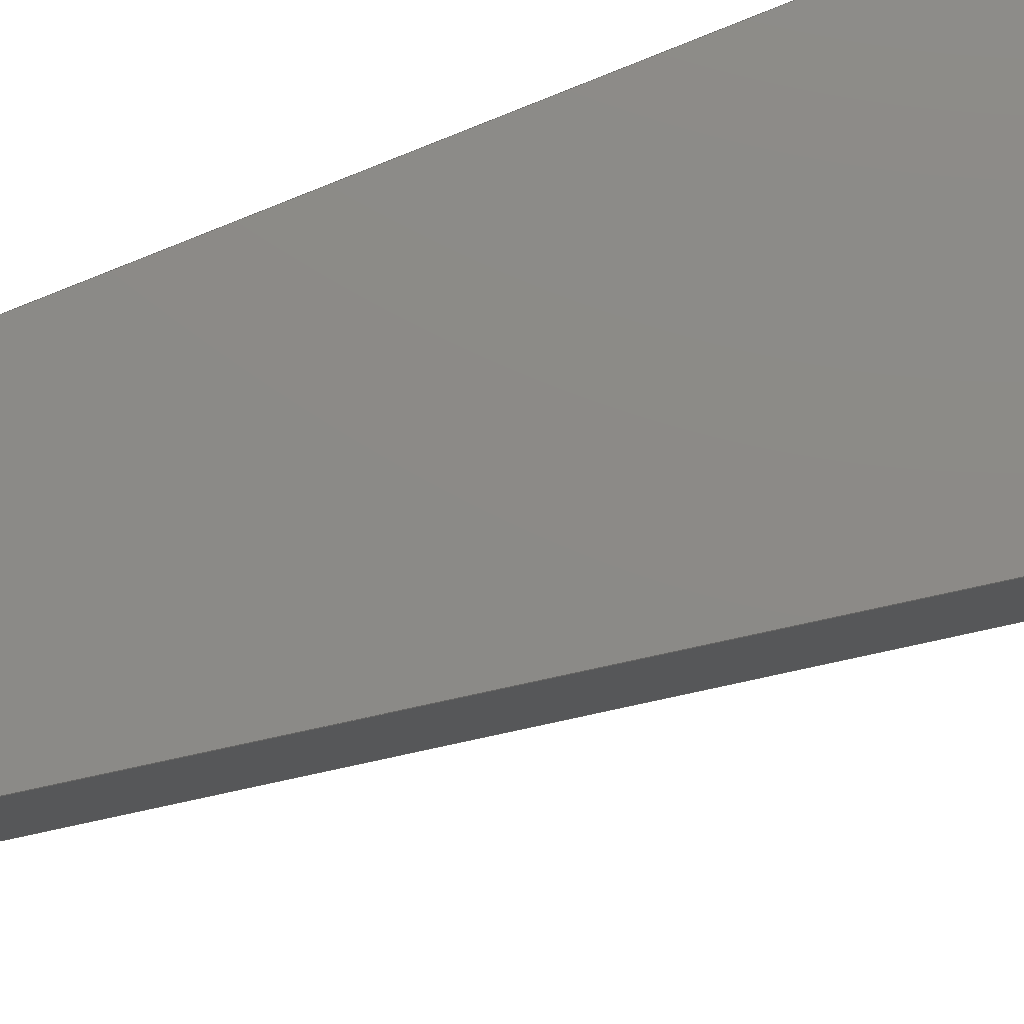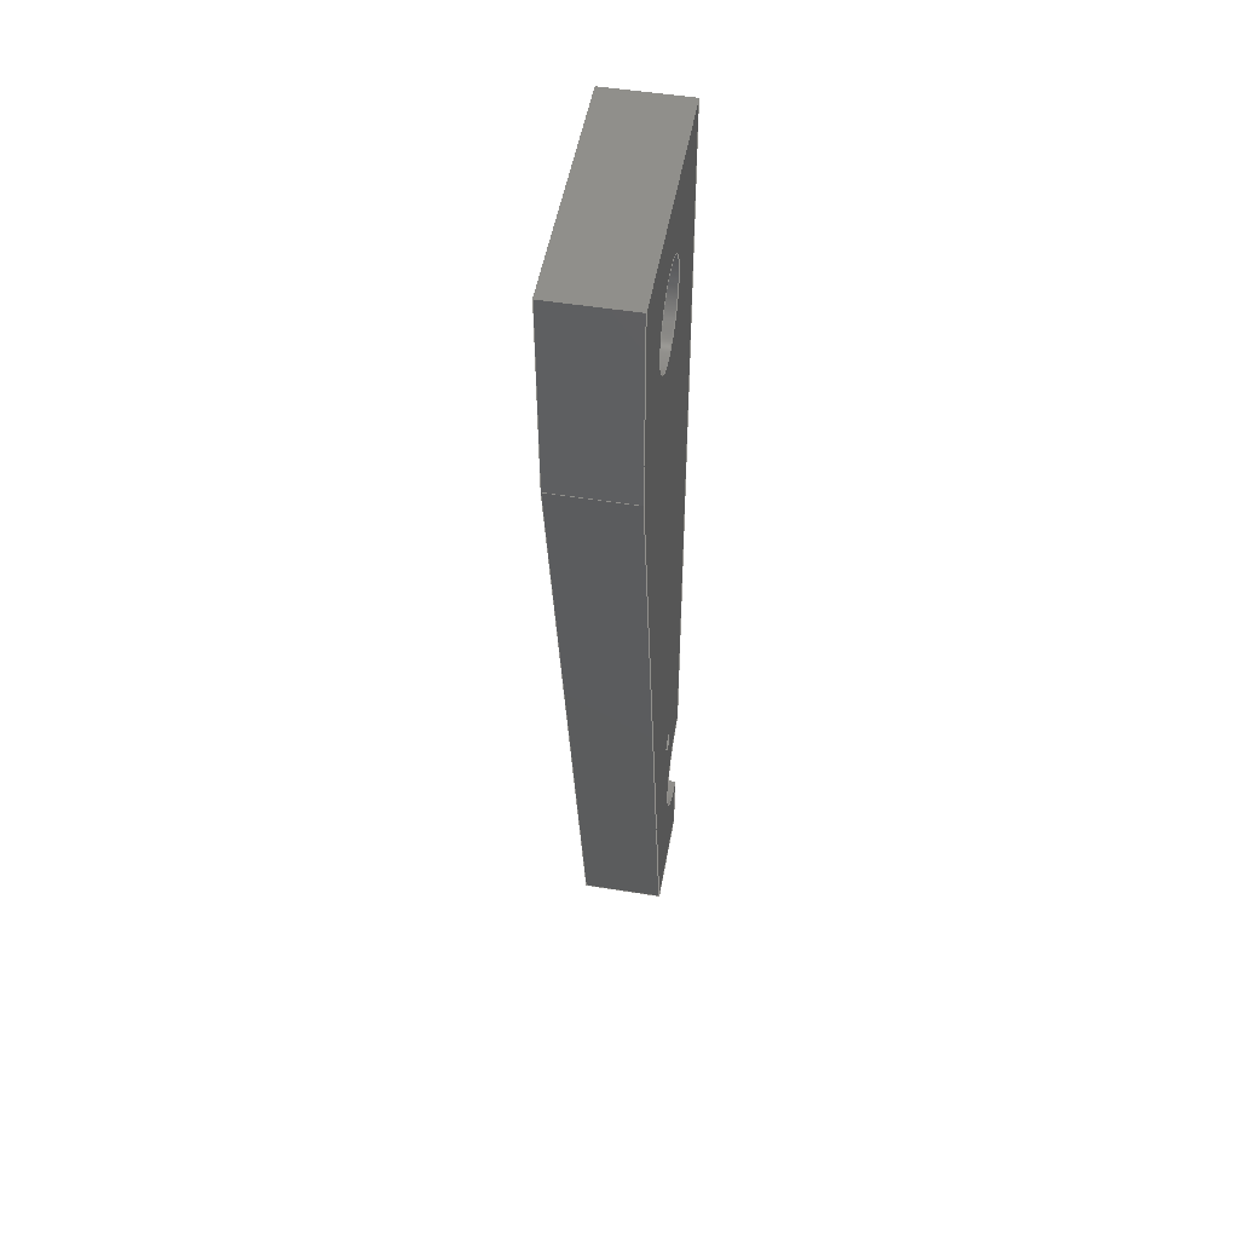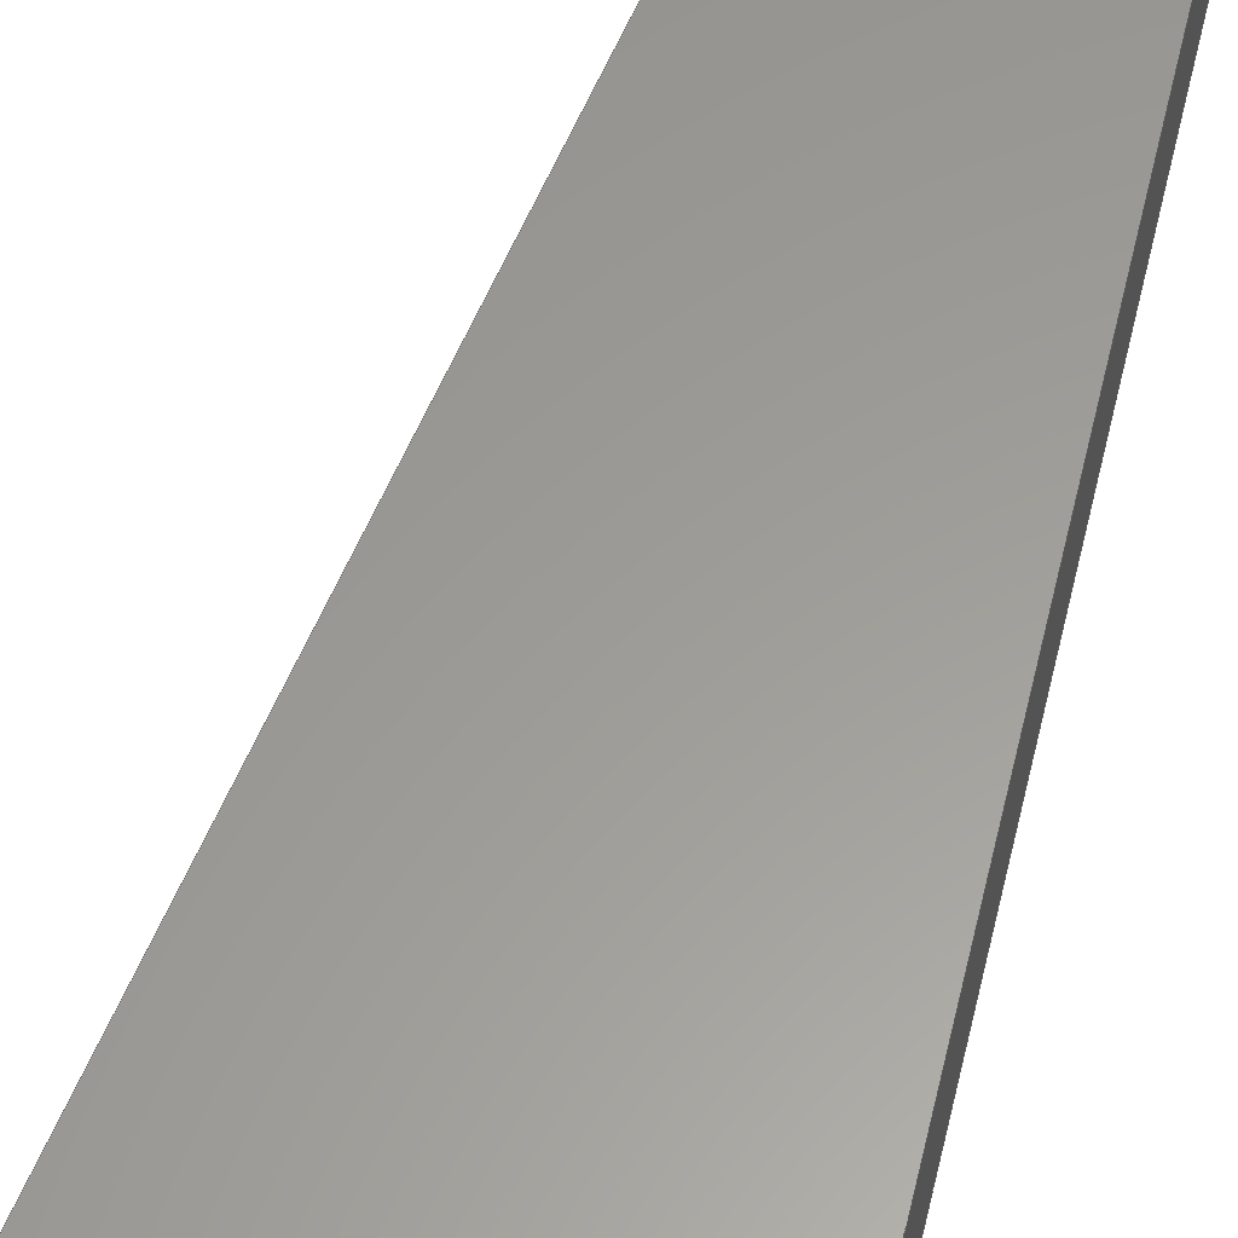
<metadata>
{"format":"step","ext":"step","renderer":"f3d","projection":"perspective","resolution":1024,"background":"white","views":[{"elev":77.2,"azim":-112.4,"up":"+Y"},{"elev":51.1,"azim":-80.0,"up":"+Z"},{"elev":60.1,"azim":13.1,"up":"+Y"}]}
</metadata>
<code>
ISO-10303-21;
DATA;
#1=MECHANICAL_DESIGN_GEOMETRIC_PRESENTATION_REPRESENTATION('',(#4),#353);
#2=SHAPE_REPRESENTATION_RELATIONSHIP('SRR','None',#360,#3);
#3=ADVANCED_BREP_SHAPE_REPRESENTATION('',(#5),#352);
#4=STYLED_ITEM('',(#369),#5);
#5=MANIFOLD_SOLID_BREP('Body1',#205);
#6=FACE_BOUND('',#39,.T.);
#7=FACE_BOUND('',#40,.T.);
#8=FACE_BOUND('',#42,.T.);
#9=FACE_BOUND('',#43,.T.);
#10=PLANE('',#225);
#11=PLANE('',#226);
#12=PLANE('',#227);
#13=PLANE('',#228);
#14=PLANE('',#229);
#15=PLANE('',#233);
#16=PLANE('',#234);
#17=PLANE('',#235);
#18=FACE_OUTER_BOUND('',#29,.T.);
#19=FACE_OUTER_BOUND('',#30,.T.);
#20=FACE_OUTER_BOUND('',#31,.T.);
#21=FACE_OUTER_BOUND('',#32,.T.);
#22=FACE_OUTER_BOUND('',#33,.T.);
#23=FACE_OUTER_BOUND('',#34,.T.);
#24=FACE_OUTER_BOUND('',#35,.T.);
#25=FACE_OUTER_BOUND('',#36,.T.);
#26=FACE_OUTER_BOUND('',#37,.T.);
#27=FACE_OUTER_BOUND('',#38,.T.);
#28=FACE_OUTER_BOUND('',#41,.T.);
#29=EDGE_LOOP('',(#137,#138,#139,#140));
#30=EDGE_LOOP('',(#141,#142,#143,#144));
#31=EDGE_LOOP('',(#145,#146,#147,#148));
#32=EDGE_LOOP('',(#149,#150,#151,#152));
#33=EDGE_LOOP('',(#153,#154,#155,#156));
#34=EDGE_LOOP('',(#157,#158,#159,#160));
#35=EDGE_LOOP('',(#161,#162,#163,#164));
#36=EDGE_LOOP('',(#165,#166,#167,#168));
#37=EDGE_LOOP('',(#169,#170,#171,#172));
#38=EDGE_LOOP('',(#173,#174,#175,#176,#177,#178,#179));
#39=EDGE_LOOP('',(#180));
#40=EDGE_LOOP('',(#181));
#41=EDGE_LOOP('',(#182,#183,#184,#185,#186,#187,#188));
#42=EDGE_LOOP('',(#189));
#43=EDGE_LOOP('',(#190));
#44=LINE('',#298,#65);
#45=LINE('',#304,#66);
#46=LINE('',#309,#67);
#47=LINE('',#311,#68);
#48=LINE('',#313,#69);
#49=LINE('',#314,#70);
#50=LINE('',#317,#71);
#51=LINE('',#319,#72);
#52=LINE('',#320,#73);
#53=LINE('',#323,#74);
#54=LINE('',#325,#75);
#55=LINE('',#326,#76);
#56=LINE('',#329,#77);
#57=LINE('',#331,#78);
#58=LINE('',#332,#79);
#59=LINE('',#335,#80);
#60=LINE('',#337,#81);
#61=LINE('',#338,#82);
#62=LINE('',#344,#83);
#63=LINE('',#346,#84);
#64=LINE('',#347,#85);
#65=VECTOR('',#242,0.1841);
#66=VECTOR('',#249,1.111);
#67=VECTOR('',#254,1);
#68=VECTOR('',#255,1);
#69=VECTOR('',#256,1);
#70=VECTOR('',#257,1);
#71=VECTOR('',#260,1);
#72=VECTOR('',#261,1);
#73=VECTOR('',#262,1);
#74=VECTOR('',#265,1);
#75=VECTOR('',#266,1);
#76=VECTOR('',#267,1);
#77=VECTOR('',#270,1);
#78=VECTOR('',#271,1);
#79=VECTOR('',#272,1);
#80=VECTOR('',#275,1);
#81=VECTOR('',#276,1);
#82=VECTOR('',#277,1);
#83=VECTOR('',#284,1);
#84=VECTOR('',#287,1);
#85=VECTOR('',#288,1);
#86=CIRCLE('',#220,0.1841);
#87=CIRCLE('',#221,0.1841);
#88=CIRCLE('',#223,1.111);
#89=CIRCLE('',#224,1.111);
#90=CIRCLE('',#231,1.417);
#91=CIRCLE('',#232,1.417);
#92=VERTEX_POINT('',#295);
#93=VERTEX_POINT('',#297);
#94=VERTEX_POINT('',#301);
#95=VERTEX_POINT('',#303);
#96=VERTEX_POINT('',#307);
#97=VERTEX_POINT('',#308);
#98=VERTEX_POINT('',#310);
#99=VERTEX_POINT('',#312);
#100=VERTEX_POINT('',#316);
#101=VERTEX_POINT('',#318);
#102=VERTEX_POINT('',#322);
#103=VERTEX_POINT('',#324);
#104=VERTEX_POINT('',#328);
#105=VERTEX_POINT('',#330);
#106=VERTEX_POINT('',#334);
#107=VERTEX_POINT('',#336);
#108=VERTEX_POINT('',#340);
#109=VERTEX_POINT('',#342);
#110=EDGE_CURVE('',#92,#92,#86,.T.);
#111=EDGE_CURVE('',#92,#93,#44,.T.);
#112=EDGE_CURVE('',#93,#93,#87,.T.);
#113=EDGE_CURVE('',#94,#94,#88,.T.);
#114=EDGE_CURVE('',#94,#95,#45,.T.);
#115=EDGE_CURVE('',#95,#95,#89,.T.);
#116=EDGE_CURVE('',#96,#97,#46,.T.);
#117=EDGE_CURVE('',#96,#98,#47,.T.);
#118=EDGE_CURVE('',#99,#98,#48,.T.);
#119=EDGE_CURVE('',#97,#99,#49,.T.);
#120=EDGE_CURVE('',#97,#100,#50,.T.);
#121=EDGE_CURVE('',#101,#99,#51,.T.);
#122=EDGE_CURVE('',#100,#101,#52,.T.);
#123=EDGE_CURVE('',#100,#102,#53,.T.);
#124=EDGE_CURVE('',#103,#101,#54,.T.);
#125=EDGE_CURVE('',#102,#103,#55,.T.);
#126=EDGE_CURVE('',#104,#102,#56,.T.);
#127=EDGE_CURVE('',#105,#103,#57,.T.);
#128=EDGE_CURVE('',#104,#105,#58,.T.);
#129=EDGE_CURVE('',#106,#104,#59,.T.);
#130=EDGE_CURVE('',#107,#105,#60,.T.);
#131=EDGE_CURVE('',#106,#107,#61,.T.);
#132=EDGE_CURVE('',#106,#108,#90,.T.);
#133=EDGE_CURVE('',#109,#107,#91,.T.);
#134=EDGE_CURVE('',#108,#109,#62,.T.);
#135=EDGE_CURVE('',#96,#108,#63,.T.);
#136=EDGE_CURVE('',#98,#109,#64,.T.);
#137=ORIENTED_EDGE('',*,*,#110,.F.);
#138=ORIENTED_EDGE('',*,*,#111,.T.);
#139=ORIENTED_EDGE('',*,*,#112,.T.);
#140=ORIENTED_EDGE('',*,*,#111,.F.);
#141=ORIENTED_EDGE('',*,*,#113,.F.);
#142=ORIENTED_EDGE('',*,*,#114,.T.);
#143=ORIENTED_EDGE('',*,*,#115,.T.);
#144=ORIENTED_EDGE('',*,*,#114,.F.);
#145=ORIENTED_EDGE('',*,*,#116,.F.);
#146=ORIENTED_EDGE('',*,*,#117,.T.);
#147=ORIENTED_EDGE('',*,*,#118,.F.);
#148=ORIENTED_EDGE('',*,*,#119,.F.);
#149=ORIENTED_EDGE('',*,*,#120,.F.);
#150=ORIENTED_EDGE('',*,*,#119,.T.);
#151=ORIENTED_EDGE('',*,*,#121,.F.);
#152=ORIENTED_EDGE('',*,*,#122,.F.);
#153=ORIENTED_EDGE('',*,*,#123,.F.);
#154=ORIENTED_EDGE('',*,*,#122,.T.);
#155=ORIENTED_EDGE('',*,*,#124,.F.);
#156=ORIENTED_EDGE('',*,*,#125,.F.);
#157=ORIENTED_EDGE('',*,*,#126,.T.);
#158=ORIENTED_EDGE('',*,*,#125,.T.);
#159=ORIENTED_EDGE('',*,*,#127,.F.);
#160=ORIENTED_EDGE('',*,*,#128,.F.);
#161=ORIENTED_EDGE('',*,*,#129,.T.);
#162=ORIENTED_EDGE('',*,*,#128,.T.);
#163=ORIENTED_EDGE('',*,*,#130,.F.);
#164=ORIENTED_EDGE('',*,*,#131,.F.);
#165=ORIENTED_EDGE('',*,*,#132,.F.);
#166=ORIENTED_EDGE('',*,*,#131,.T.);
#167=ORIENTED_EDGE('',*,*,#133,.F.);
#168=ORIENTED_EDGE('',*,*,#134,.F.);
#169=ORIENTED_EDGE('',*,*,#135,.T.);
#170=ORIENTED_EDGE('',*,*,#134,.T.);
#171=ORIENTED_EDGE('',*,*,#136,.F.);
#172=ORIENTED_EDGE('',*,*,#117,.F.);
#173=ORIENTED_EDGE('',*,*,#136,.T.);
#174=ORIENTED_EDGE('',*,*,#133,.T.);
#175=ORIENTED_EDGE('',*,*,#130,.T.);
#176=ORIENTED_EDGE('',*,*,#127,.T.);
#177=ORIENTED_EDGE('',*,*,#124,.T.);
#178=ORIENTED_EDGE('',*,*,#121,.T.);
#179=ORIENTED_EDGE('',*,*,#118,.T.);
#180=ORIENTED_EDGE('',*,*,#113,.T.);
#181=ORIENTED_EDGE('',*,*,#110,.T.);
#182=ORIENTED_EDGE('',*,*,#135,.F.);
#183=ORIENTED_EDGE('',*,*,#116,.T.);
#184=ORIENTED_EDGE('',*,*,#120,.T.);
#185=ORIENTED_EDGE('',*,*,#123,.T.);
#186=ORIENTED_EDGE('',*,*,#126,.F.);
#187=ORIENTED_EDGE('',*,*,#129,.F.);
#188=ORIENTED_EDGE('',*,*,#132,.T.);
#189=ORIENTED_EDGE('',*,*,#115,.F.);
#190=ORIENTED_EDGE('',*,*,#112,.F.);
#191=CYLINDRICAL_SURFACE('',#219,0.1841);
#192=CYLINDRICAL_SURFACE('',#222,1.111);
#193=CYLINDRICAL_SURFACE('',#230,1.417);
#194=ADVANCED_FACE('',(#18),#191,.F.);
#195=ADVANCED_FACE('',(#19),#192,.F.);
#196=ADVANCED_FACE('',(#20),#10,.T.);
#197=ADVANCED_FACE('',(#21),#11,.T.);
#198=ADVANCED_FACE('',(#22),#12,.T.);
#199=ADVANCED_FACE('',(#23),#13,.T.);
#200=ADVANCED_FACE('',(#24),#14,.T.);
#201=ADVANCED_FACE('',(#25),#193,.F.);
#202=ADVANCED_FACE('',(#26),#15,.T.);
#203=ADVANCED_FACE('',(#27,#6,#7),#16,.T.);
#204=ADVANCED_FACE('',(#28,#8,#9),#17,.F.);
#205=CLOSED_SHELL('',(#194,#195,#196,#197,#198,#199,#200,#201,#202,#203,
#204));
#206=DERIVED_UNIT_ELEMENT(#208,1);
#207=DERIVED_UNIT_ELEMENT(#355,3);
#208=(
MASS_UNIT()
NAMED_UNIT(*)
SI_UNIT(.KILO.,.GRAM.)
);
#209=DERIVED_UNIT((#206,#207));
#210=MEASURE_REPRESENTATION_ITEM('density measure',
POSITIVE_RATIO_MEASURE(7850),#209);
#211=PROPERTY_DEFINITION_REPRESENTATION(#216,#213);
#212=PROPERTY_DEFINITION_REPRESENTATION(#217,#214);
#213=REPRESENTATION('material name',(#215),#352);
#214=REPRESENTATION('density',(#210),#352);
#215=DESCRIPTIVE_REPRESENTATION_ITEM('Steel','Steel');
#216=PROPERTY_DEFINITION('material property','material name',#362);
#217=PROPERTY_DEFINITION('material property','density of part',#362);
#218=AXIS2_PLACEMENT_3D('placement',#293,#236,#237);
#219=AXIS2_PLACEMENT_3D('',#294,#238,#239);
#220=AXIS2_PLACEMENT_3D('',#296,#240,#241);
#221=AXIS2_PLACEMENT_3D('',#299,#243,#244);
#222=AXIS2_PLACEMENT_3D('',#300,#245,#246);
#223=AXIS2_PLACEMENT_3D('',#302,#247,#248);
#224=AXIS2_PLACEMENT_3D('',#305,#250,#251);
#225=AXIS2_PLACEMENT_3D('',#306,#252,#253);
#226=AXIS2_PLACEMENT_3D('',#315,#258,#259);
#227=AXIS2_PLACEMENT_3D('',#321,#263,#264);
#228=AXIS2_PLACEMENT_3D('',#327,#268,#269);
#229=AXIS2_PLACEMENT_3D('',#333,#273,#274);
#230=AXIS2_PLACEMENT_3D('',#339,#278,#279);
#231=AXIS2_PLACEMENT_3D('',#341,#280,#281);
#232=AXIS2_PLACEMENT_3D('',#343,#282,#283);
#233=AXIS2_PLACEMENT_3D('',#345,#285,#286);
#234=AXIS2_PLACEMENT_3D('',#348,#289,#290);
#235=AXIS2_PLACEMENT_3D('',#349,#291,#292);
#236=DIRECTION('axis',(0,0,1));
#237=DIRECTION('refdir',(1,0,0));
#238=DIRECTION('center_axis',(0,1,0));
#239=DIRECTION('ref_axis',(1,0,0));
#240=DIRECTION('center_axis',(0,-1,0));
#241=DIRECTION('ref_axis',(1,0,0));
#242=DIRECTION('',(0,-1,0));
#243=DIRECTION('center_axis',(0,-1,0));
#244=DIRECTION('ref_axis',(1,0,0));
#245=DIRECTION('center_axis',(0,1,0));
#246=DIRECTION('ref_axis',(1,0,0));
#247=DIRECTION('center_axis',(0,-1,0));
#248=DIRECTION('ref_axis',(1,0,0));
#249=DIRECTION('',(0,-1,0));
#250=DIRECTION('center_axis',(0,-1,0));
#251=DIRECTION('ref_axis',(1,0,0));
#252=DIRECTION('center_axis',(0,0,1));
#253=DIRECTION('ref_axis',(1,0,0));
#254=DIRECTION('',(-1,0,0));
#255=DIRECTION('',(0,1,0));
#256=DIRECTION('',(1,0,0));
#257=DIRECTION('',(0,1,0));
#258=DIRECTION('center_axis',(-1,0,0));
#259=DIRECTION('ref_axis',(0,0,1));
#260=DIRECTION('',(0,0,-1));
#261=DIRECTION('',(0,0,1));
#262=DIRECTION('',(0,1,0));
#263=DIRECTION('center_axis',(-0.9845,0,-0.1751));
#264=DIRECTION('ref_axis',(-0.1751,0,0.9845));
#265=DIRECTION('',(0.1751,0,-0.9845));
#266=DIRECTION('',(-0.1751,0,0.9845));
#267=DIRECTION('',(0,1,0));
#268=DIRECTION('center_axis',(0,0,-1));
#269=DIRECTION('ref_axis',(-1,0,0));
#270=DIRECTION('',(-1,0,0));
#271=DIRECTION('',(-1,0,0));
#272=DIRECTION('',(0,1,0));
#273=DIRECTION('center_axis',(1,0,0));
#274=DIRECTION('ref_axis',(0,0,-1));
#275=DIRECTION('',(0,0,-1));
#276=DIRECTION('',(0,0,-1));
#277=DIRECTION('',(0,1,0));
#278=DIRECTION('center_axis',(0,1,0));
#279=DIRECTION('ref_axis',(0,0,-1));
#280=DIRECTION('center_axis',(0,1,0));
#281=DIRECTION('ref_axis',(0,0,-1));
#282=DIRECTION('center_axis',(0,-1,0));
#283=DIRECTION('ref_axis',(0,0,-1));
#284=DIRECTION('',(0,1,0));
#285=DIRECTION('center_axis',(1,0,0));
#286=DIRECTION('ref_axis',(0,0,-1));
#287=DIRECTION('',(0,0,-1));
#288=DIRECTION('',(0,0,-1));
#289=DIRECTION('center_axis',(0,1,0));
#290=DIRECTION('ref_axis',(1,0,0));
#291=DIRECTION('center_axis',(0,1,0));
#292=DIRECTION('ref_axis',(1,0,0));
#293=CARTESIAN_POINT('',(0,0,0));
#294=CARTESIAN_POINT('Origin',(-1.587,0,-17.78));
#295=CARTESIAN_POINT('',(-1.772,1.905,-17.78));
#296=CARTESIAN_POINT('Origin',(-1.587,1.905,-17.78));
#297=CARTESIAN_POINT('',(-1.772,0,-17.78));
#298=CARTESIAN_POINT('',(-1.772,0,-17.78));
#299=CARTESIAN_POINT('Origin',(-1.587,0,-17.78));
#300=CARTESIAN_POINT('Origin',(-3.018,0,-2.54));
#301=CARTESIAN_POINT('',(-4.129,1.905,-2.54));
#302=CARTESIAN_POINT('Origin',(-3.018,1.905,-2.54));
#303=CARTESIAN_POINT('',(-4.129,0,-2.54));
#304=CARTESIAN_POINT('',(-4.129,0,-2.54));
#305=CARTESIAN_POINT('Origin',(-3.018,0,-2.54));
#306=CARTESIAN_POINT('Origin',(-5.715,0,0));
#307=CARTESIAN_POINT('',(0,0,0));
#308=CARTESIAN_POINT('',(-5.715,0,0));
#309=CARTESIAN_POINT('',(0,0,0));
#310=CARTESIAN_POINT('',(0,1.905,0));
#311=CARTESIAN_POINT('',(0,0,0));
#312=CARTESIAN_POINT('',(-5.715,1.905,0));
#313=CARTESIAN_POINT('',(0,1.905,0));
#314=CARTESIAN_POINT('',(-5.715,0,0));
#315=CARTESIAN_POINT('Origin',(-5.715,0,-4.763));
#316=CARTESIAN_POINT('',(-5.715,0,-4.763));
#317=CARTESIAN_POINT('',(-5.715,0,0));
#318=CARTESIAN_POINT('',(-5.715,1.905,-4.763));
#319=CARTESIAN_POINT('',(-5.715,1.905,0));
#320=CARTESIAN_POINT('',(-5.715,0,-4.763));
#321=CARTESIAN_POINT('Origin',(-2.383,0,-23.5));
#322=CARTESIAN_POINT('',(-2.383,0,-23.5));
#323=CARTESIAN_POINT('',(-5.715,0,-4.763));
#324=CARTESIAN_POINT('',(-2.383,1.905,-23.5));
#325=CARTESIAN_POINT('',(-5.715,1.905,-4.763));
#326=CARTESIAN_POINT('',(-2.383,0,-23.5));
#327=CARTESIAN_POINT('Origin',(0,0,-23.5));
#328=CARTESIAN_POINT('',(0,0,-23.5));
#329=CARTESIAN_POINT('',(0,0,-23.5));
#330=CARTESIAN_POINT('',(0,1.905,-23.5));
#331=CARTESIAN_POINT('',(0,1.905,-23.5));
#332=CARTESIAN_POINT('',(0,0,-23.5));
#333=CARTESIAN_POINT('Origin',(0,0,-21.74));
#334=CARTESIAN_POINT('',(0,0,-21.74));
#335=CARTESIAN_POINT('',(0,0,-21.74));
#336=CARTESIAN_POINT('',(0,1.905,-21.74));
#337=CARTESIAN_POINT('',(0,1.905,-21.74));
#338=CARTESIAN_POINT('',(0,0,-21.74));
#339=CARTESIAN_POINT('Origin',(0,0,-20.32));
#340=CARTESIAN_POINT('',(0,0,-18.9));
#341=CARTESIAN_POINT('Origin',(0,0,-20.32));
#342=CARTESIAN_POINT('',(0,1.905,-18.9));
#343=CARTESIAN_POINT('Origin',(0,1.905,-20.32));
#344=CARTESIAN_POINT('',(0,0,-18.9));
#345=CARTESIAN_POINT('Origin',(0,0,0));
#346=CARTESIAN_POINT('',(0,0,0));
#347=CARTESIAN_POINT('',(0,1.905,0));
#348=CARTESIAN_POINT('Origin',(-2.857,1.905,-11.75));
#349=CARTESIAN_POINT('Origin',(-2.857,0,-11.75));
#350=UNCERTAINTY_MEASURE_WITH_UNIT(LENGTH_MEASURE(0.001),#354,
'DISTANCE_ACCURACY_VALUE',
'Maximum model space distance between geometric entities at asserted c
onnectivities');
#351=UNCERTAINTY_MEASURE_WITH_UNIT(LENGTH_MEASURE(0.001),#354,
'DISTANCE_ACCURACY_VALUE',
'Maximum model space distance between geometric entities at asserted c
onnectivities');
#352=(
GEOMETRIC_REPRESENTATION_CONTEXT(3)
GLOBAL_UNCERTAINTY_ASSIGNED_CONTEXT((#350))
GLOBAL_UNIT_ASSIGNED_CONTEXT((#354,#356,#357))
REPRESENTATION_CONTEXT('','3D')
);
#353=(
GEOMETRIC_REPRESENTATION_CONTEXT(3)
GLOBAL_UNCERTAINTY_ASSIGNED_CONTEXT((#351))
GLOBAL_UNIT_ASSIGNED_CONTEXT((#354,#356,#357))
REPRESENTATION_CONTEXT('','3D')
);
#354=(
LENGTH_UNIT()
NAMED_UNIT(*)
SI_UNIT(.CENTI.,.METRE.)
);
#355=(
LENGTH_UNIT()
NAMED_UNIT(*)
SI_UNIT($,.METRE.)
);
#356=(
NAMED_UNIT(*)
PLANE_ANGLE_UNIT()
SI_UNIT($,.RADIAN.)
);
#357=(
NAMED_UNIT(*)
SI_UNIT($,.STERADIAN.)
SOLID_ANGLE_UNIT()
);
#358=SHAPE_DEFINITION_REPRESENTATION(#359,#360);
#359=PRODUCT_DEFINITION_SHAPE('',$,#362);
#360=SHAPE_REPRESENTATION('',(#218),#352);
#361=PRODUCT_DEFINITION_CONTEXT('part definition',#366,'design');
#362=PRODUCT_DEFINITION('SIDE PLATE','SIDE PLATE',#363,#361);
#363=PRODUCT_DEFINITION_FORMATION('',$,#368);
#364=PRODUCT_RELATED_PRODUCT_CATEGORY('SIDE PLATE','SIDE PLATE',(#368));
#365=APPLICATION_PROTOCOL_DEFINITION('international standard',
'automotive_design',2009,#366);
#366=APPLICATION_CONTEXT(
'Core Data for Automotive Mechanical Design Process');
#367=PRODUCT_CONTEXT('part definition',#366,'mechanical');
#368=PRODUCT('SIDE PLATE','SIDE PLATE',$,(#367));
#369=PRESENTATION_STYLE_ASSIGNMENT((#370));
#370=SURFACE_STYLE_USAGE(.BOTH.,#371);
#371=SURFACE_SIDE_STYLE('',(#372));
#372=SURFACE_STYLE_FILL_AREA(#373);
#373=FILL_AREA_STYLE('Steel - Satin',(#374));
#374=FILL_AREA_STYLE_COLOUR('Steel - Satin',#375);
#375=COLOUR_RGB('Steel - Satin',0.6275,0.6275,0.6275);
ENDSEC;
END-ISO-10303-21;

</code>
